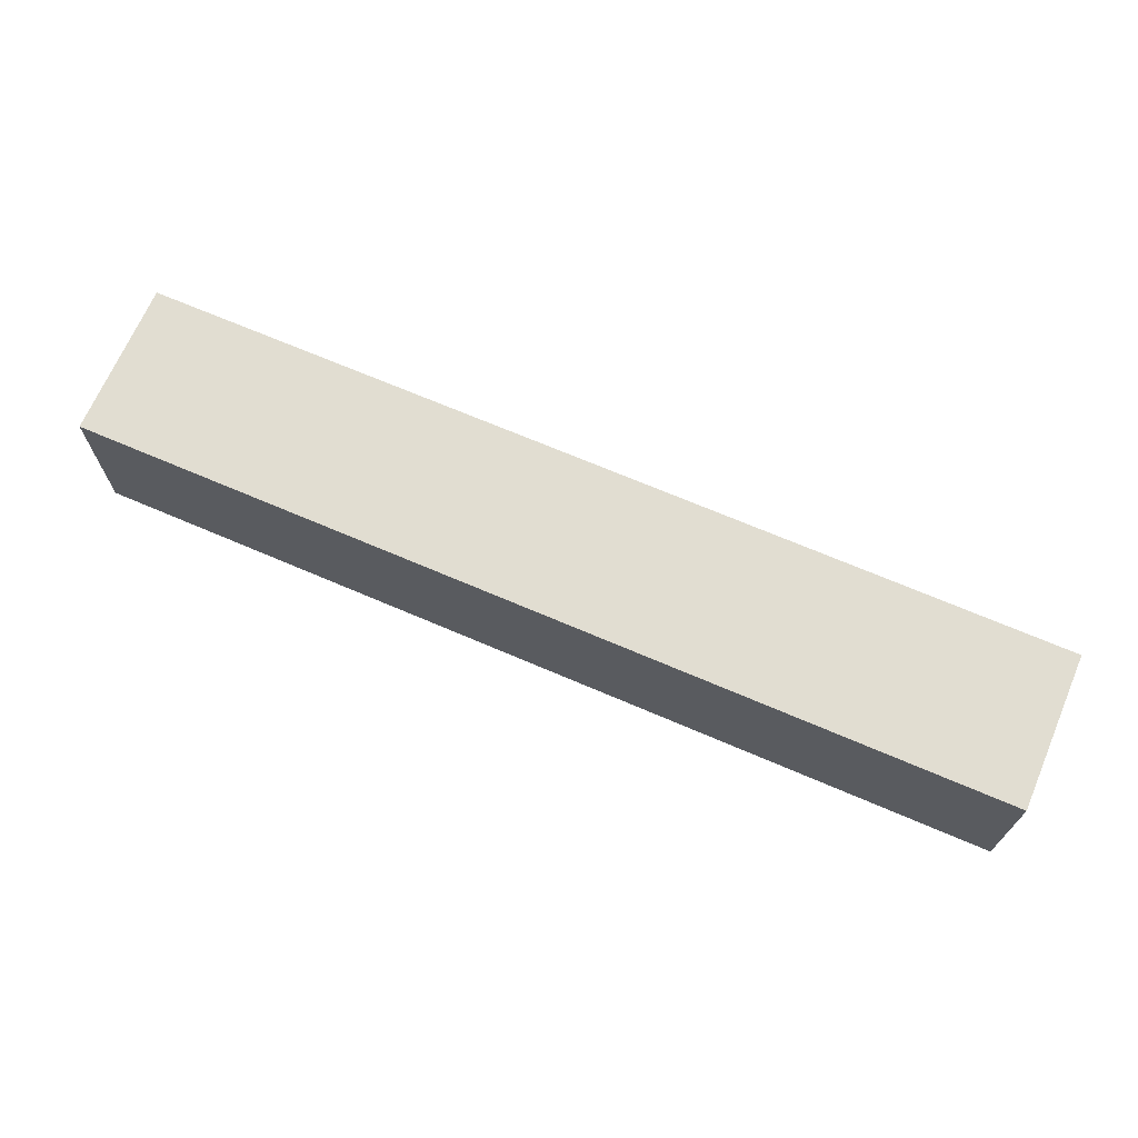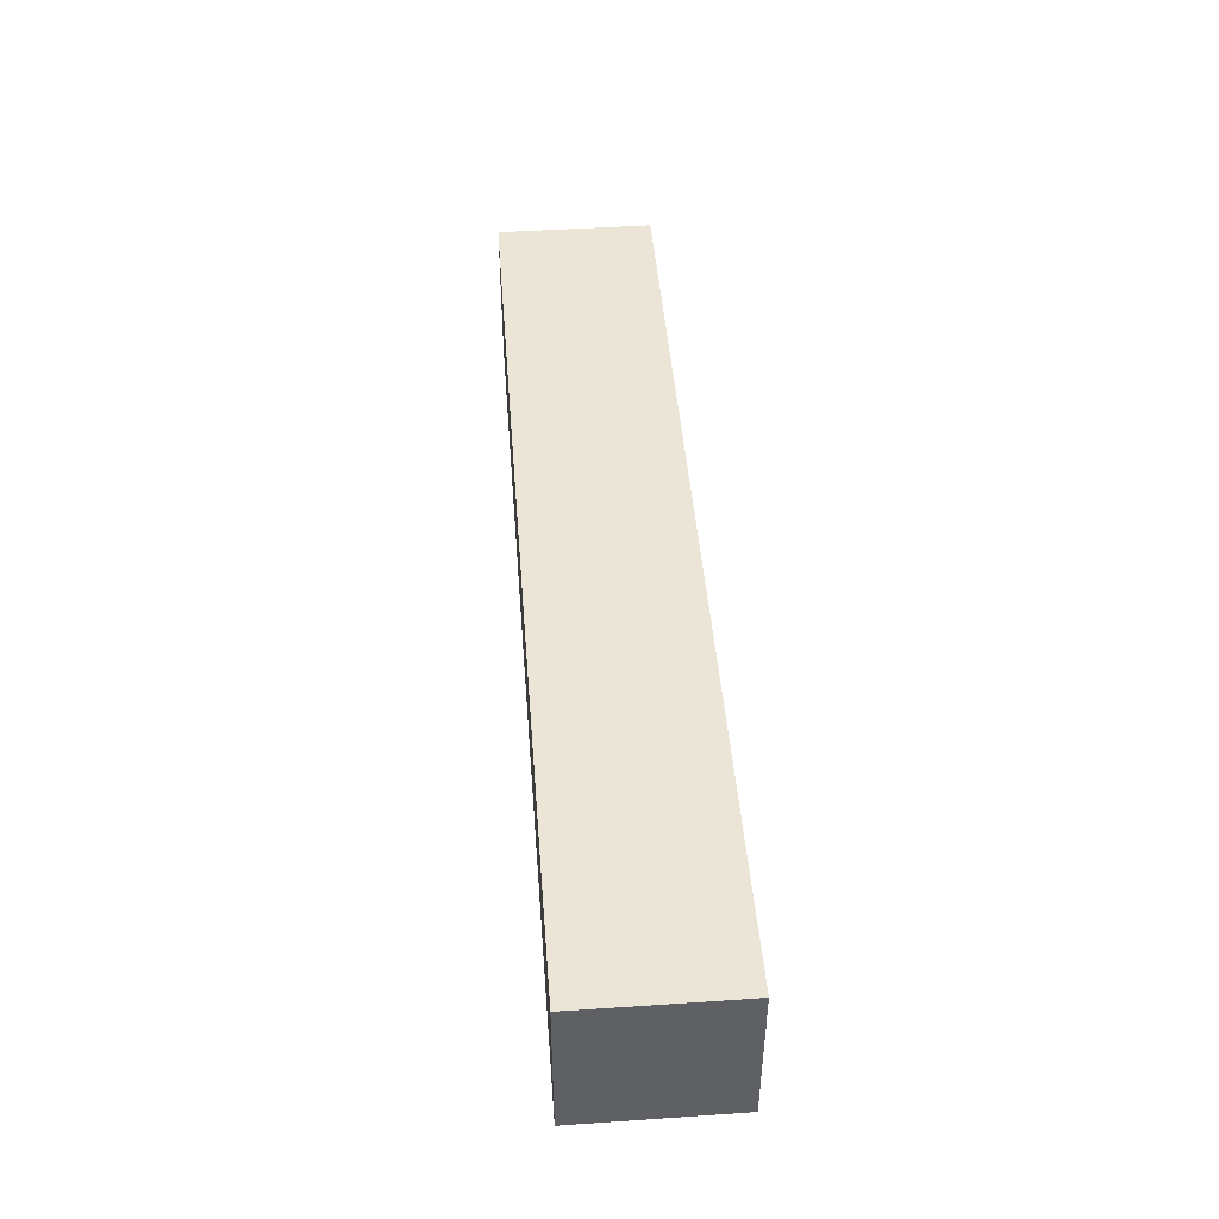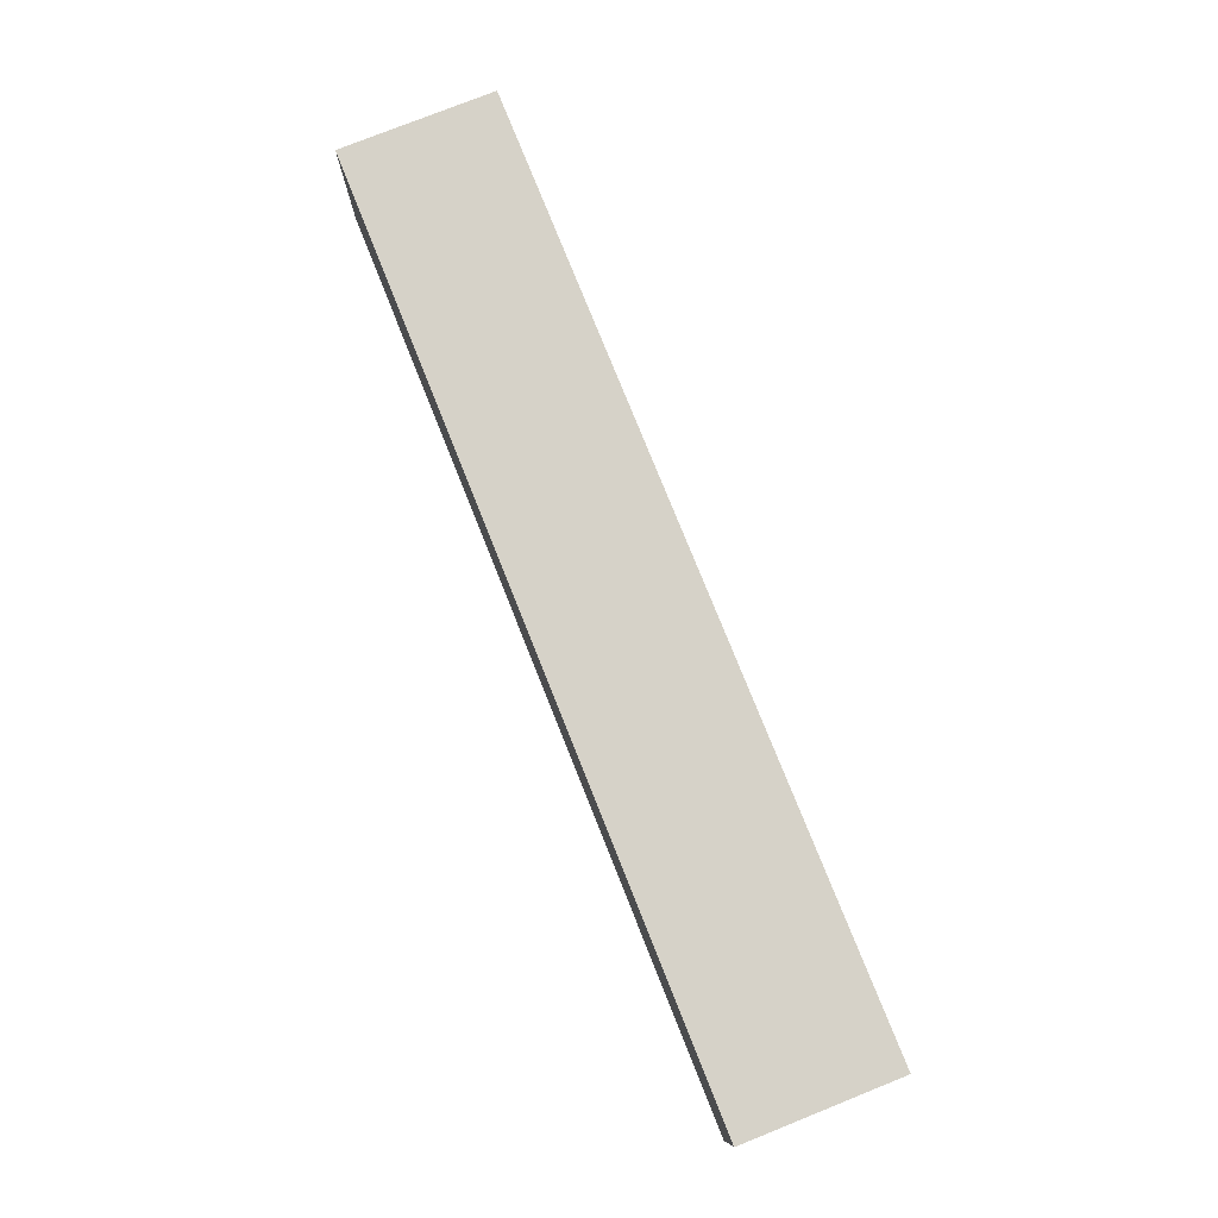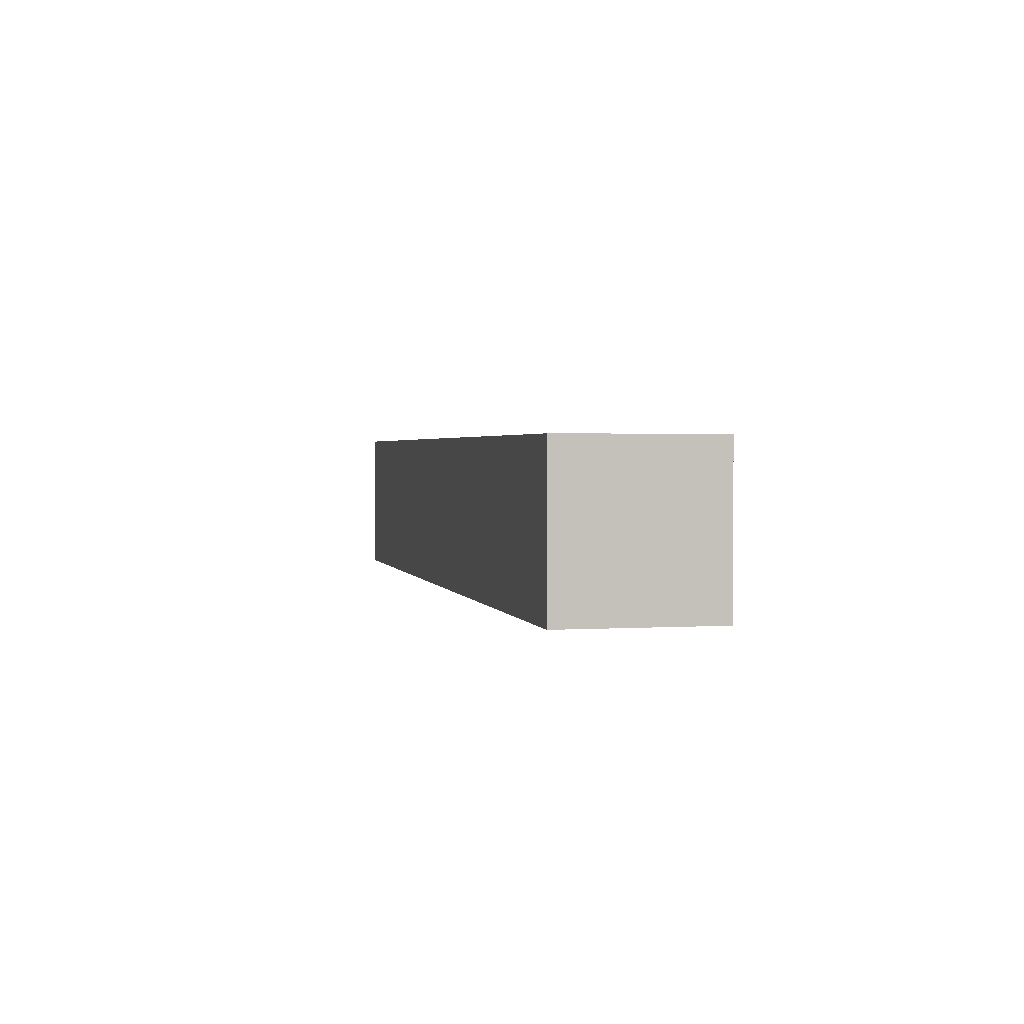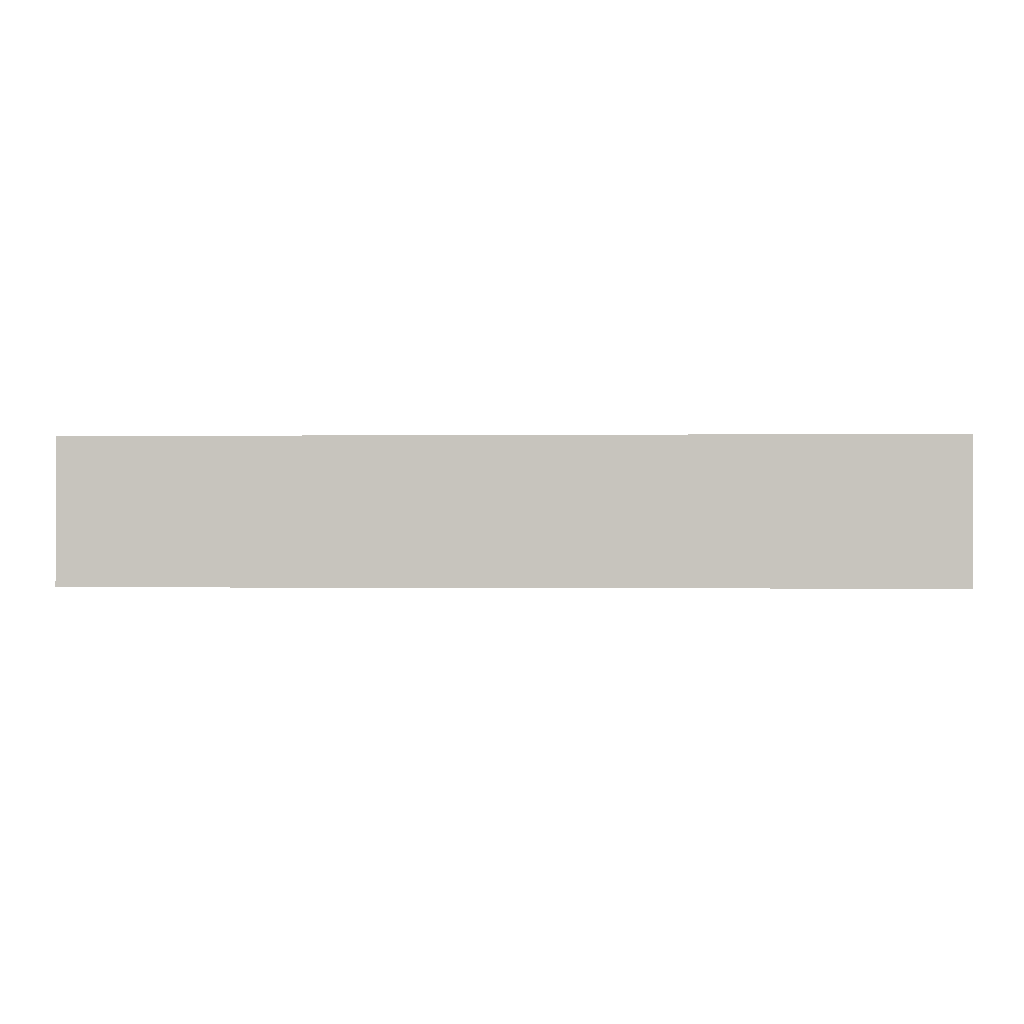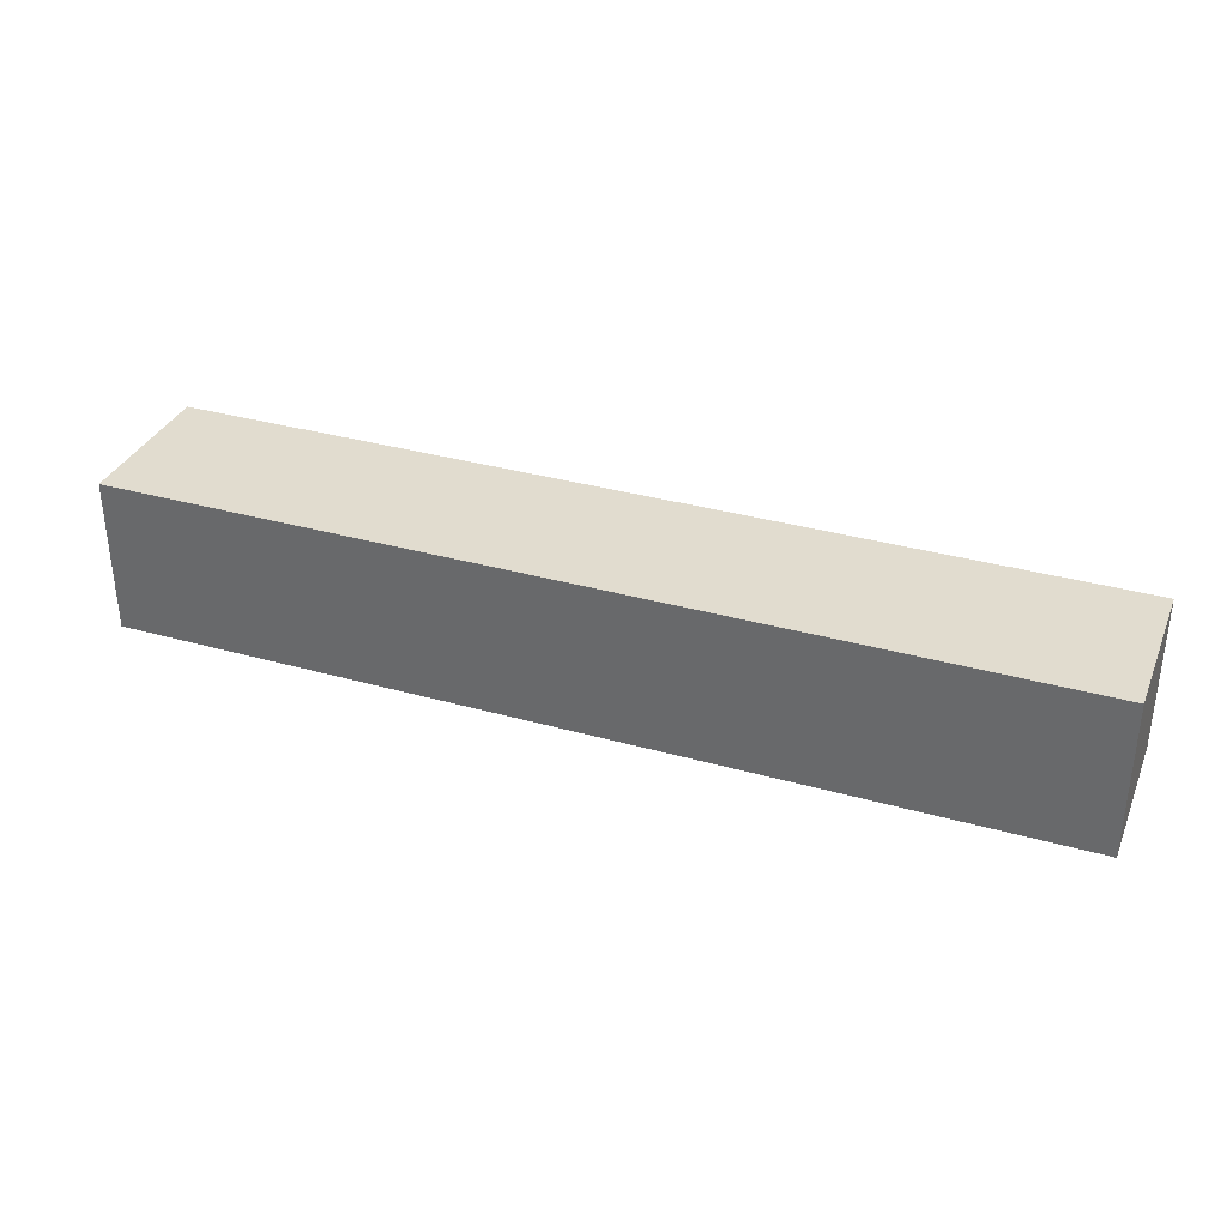
<metadata>
{"format":"obj","ext":"obj","renderer":"f3d","projection":"perspective","resolution":1024,"background":"white","views":[{"elev":68.7,"azim":23.3,"up":"+Z"},{"elev":45.9,"azim":-94.4,"up":"+Z"},{"elev":77.6,"azim":-111.8,"up":"+Z"},{"elev":1.9,"azim":77.2,"up":"+Y"},{"elev":-0.4,"azim":2.9,"up":"+Y"},{"elev":34.2,"azim":20.8,"up":"+Y"}]}
</metadata>
<code>
o
v -0.6 0 2
v -0.6 0 1.9
v -0.6 0.1 2
v -0.6 0.1 1.9
v -5.96e-08 0 2
v -5.96e-08 0 1.9
v -5.96e-08 0.1 2
v -5.96e-08 0.1 1.9
v -0.6 0 2
v -0.6 0.1 2
v -0.5 0 2
v -0.5 0.1 2
v -0.3 0 2
v -0.3 0.1 2
v -5.96e-08 0 2
v -5.96e-08 0.1 2
v -0.6 0 1.9
v -0.6 0.1 1.9
v -0.5 0 1.9
v -0.5 0.1 1.9
v -0.3 0 1.9
v -0.3 0.1 1.9
v -5.96e-08 0 1.9
v -5.96e-08 0.1 1.9
v -0.6 0 2
v -0.5 0 2
v -0.3 0 2
v -5.96e-08 0 2
v -0.6 0 1.9
v -0.5 0 1.9
v -0.3 0 1.9
v -5.96e-08 0 1.9
v -0.6 0.1 2
v -0.5 0.1 2
v -0.3 0.1 2
v -5.96e-08 0.1 2
v -0.6 0.1 1.9
v -0.5 0.1 1.9
v -0.3 0.1 1.9
v -5.96e-08 0.1 1.9
f 3 2 1
f 4 2 3
f 5 6 7
f 7 6 8
f 11 10 9
f 12 10 11
f 13 12 11
f 14 12 13
f 15 14 13
f 16 14 15
f 17 18 19
f 19 18 20
f 19 20 21
f 21 20 22
f 21 22 23
f 23 22 24
f 29 26 25
f 30 27 26
f 30 26 29
f 31 28 27
f 31 27 30
f 32 28 31
f 33 34 37
f 34 35 38
f 37 34 38
f 35 36 39
f 38 35 39
f 39 36 40

</code>
